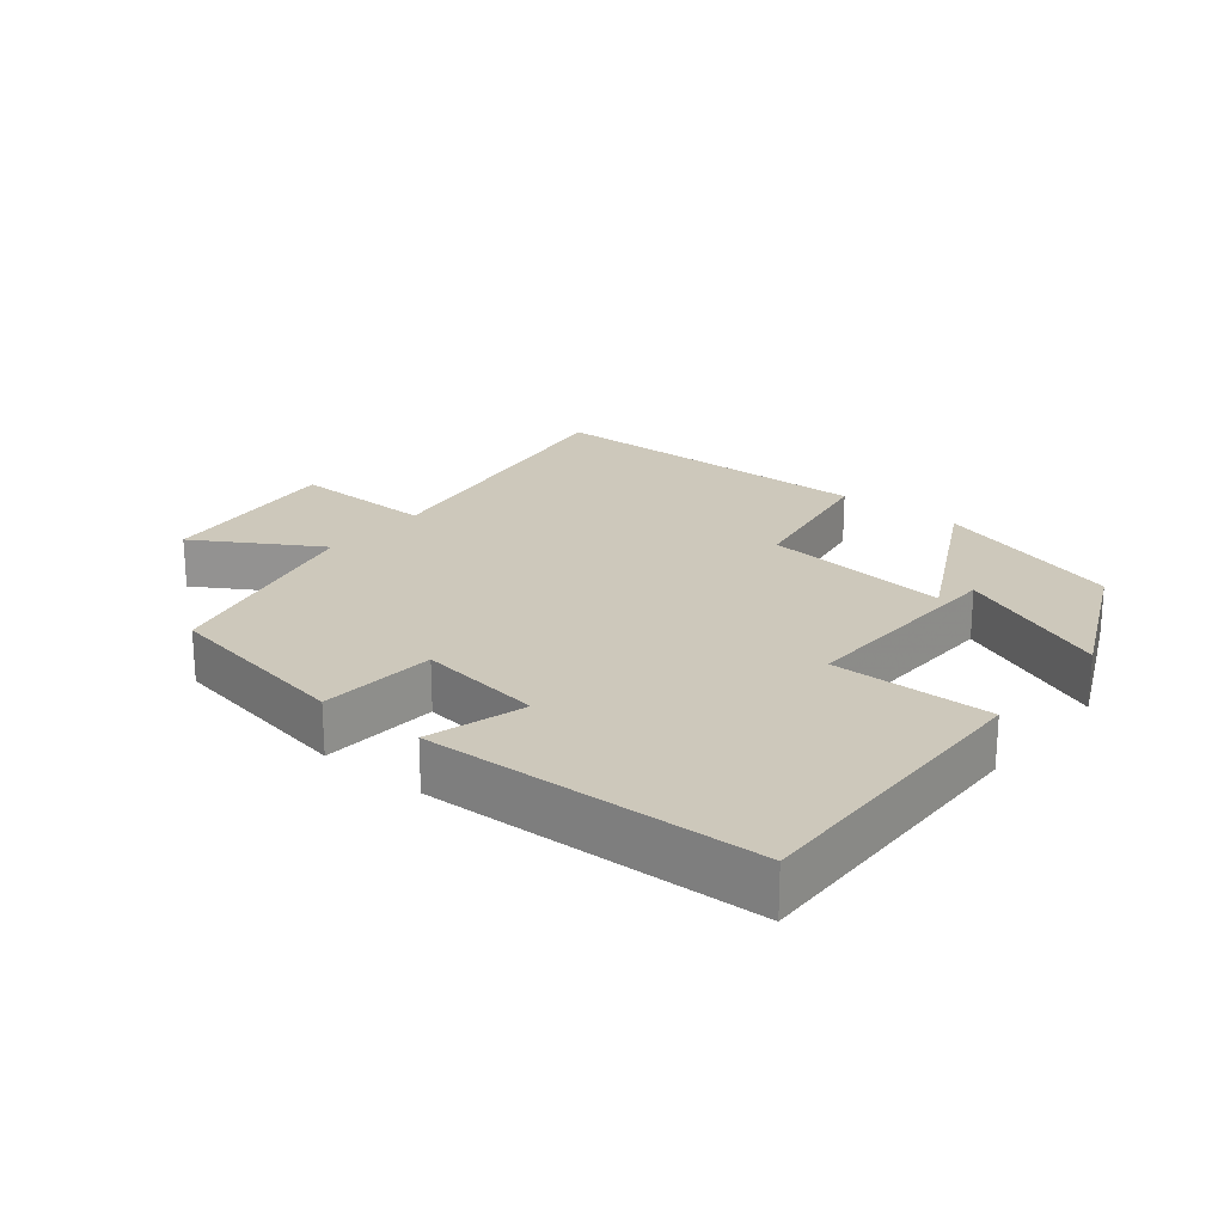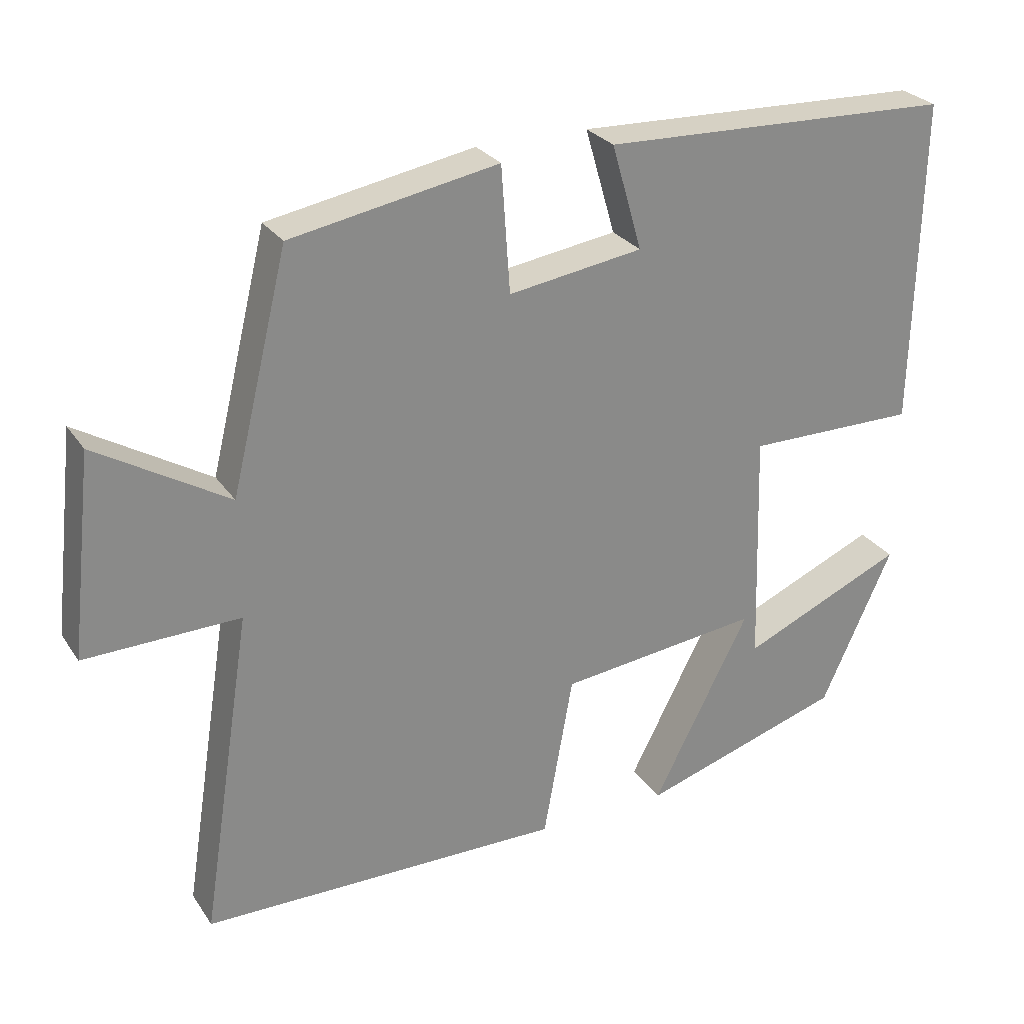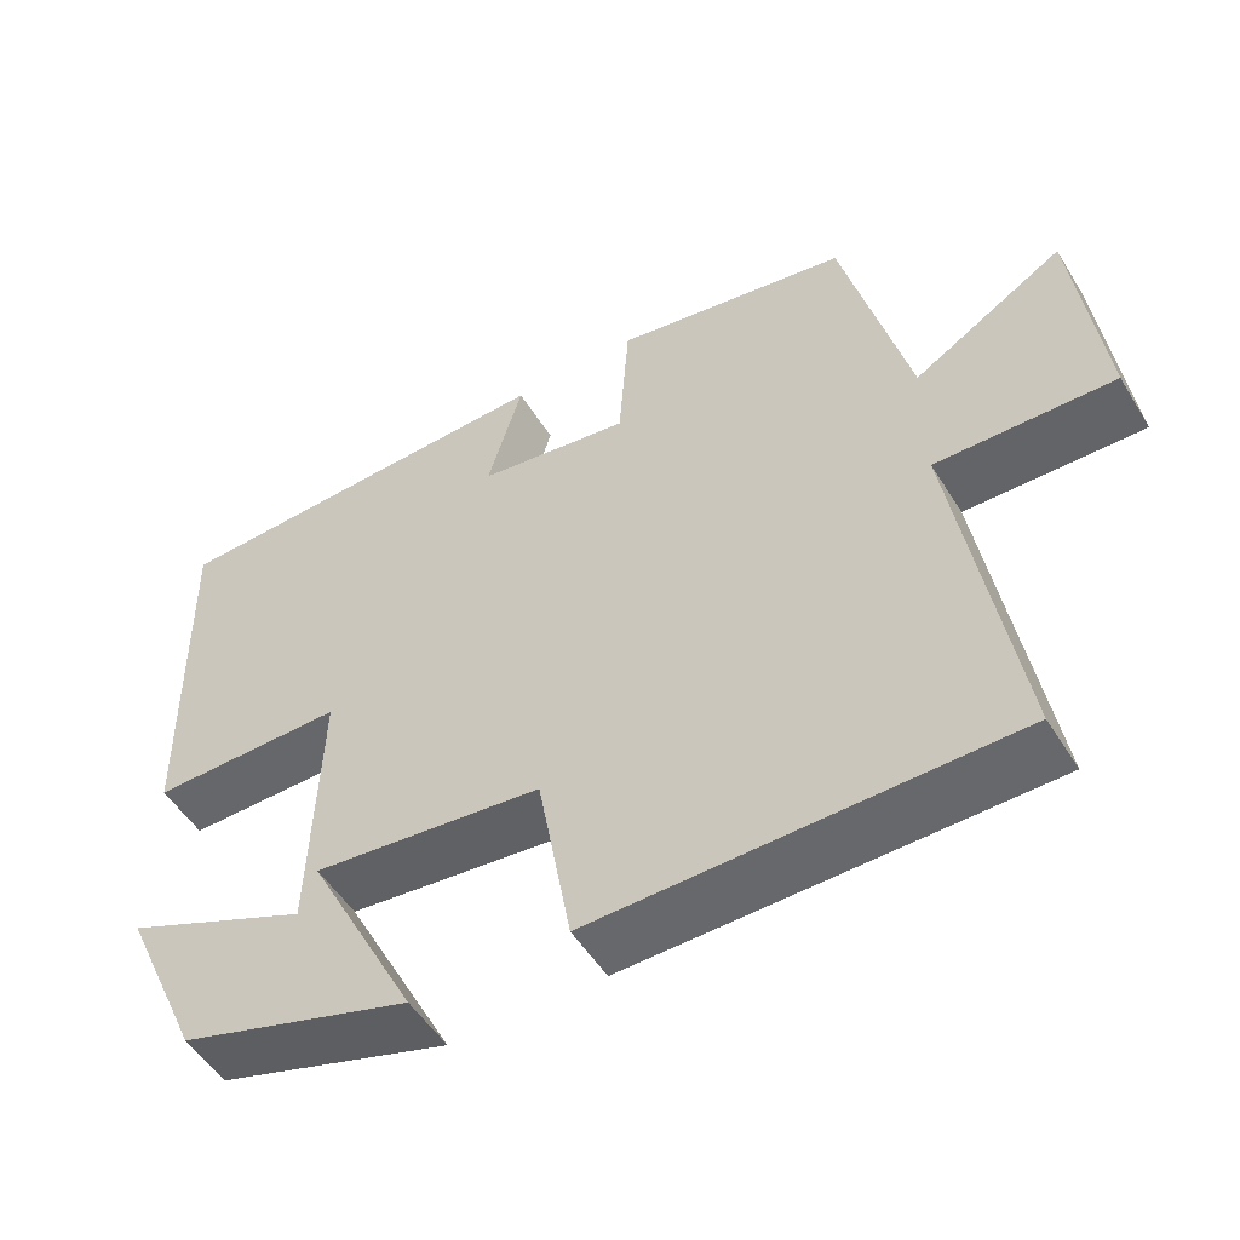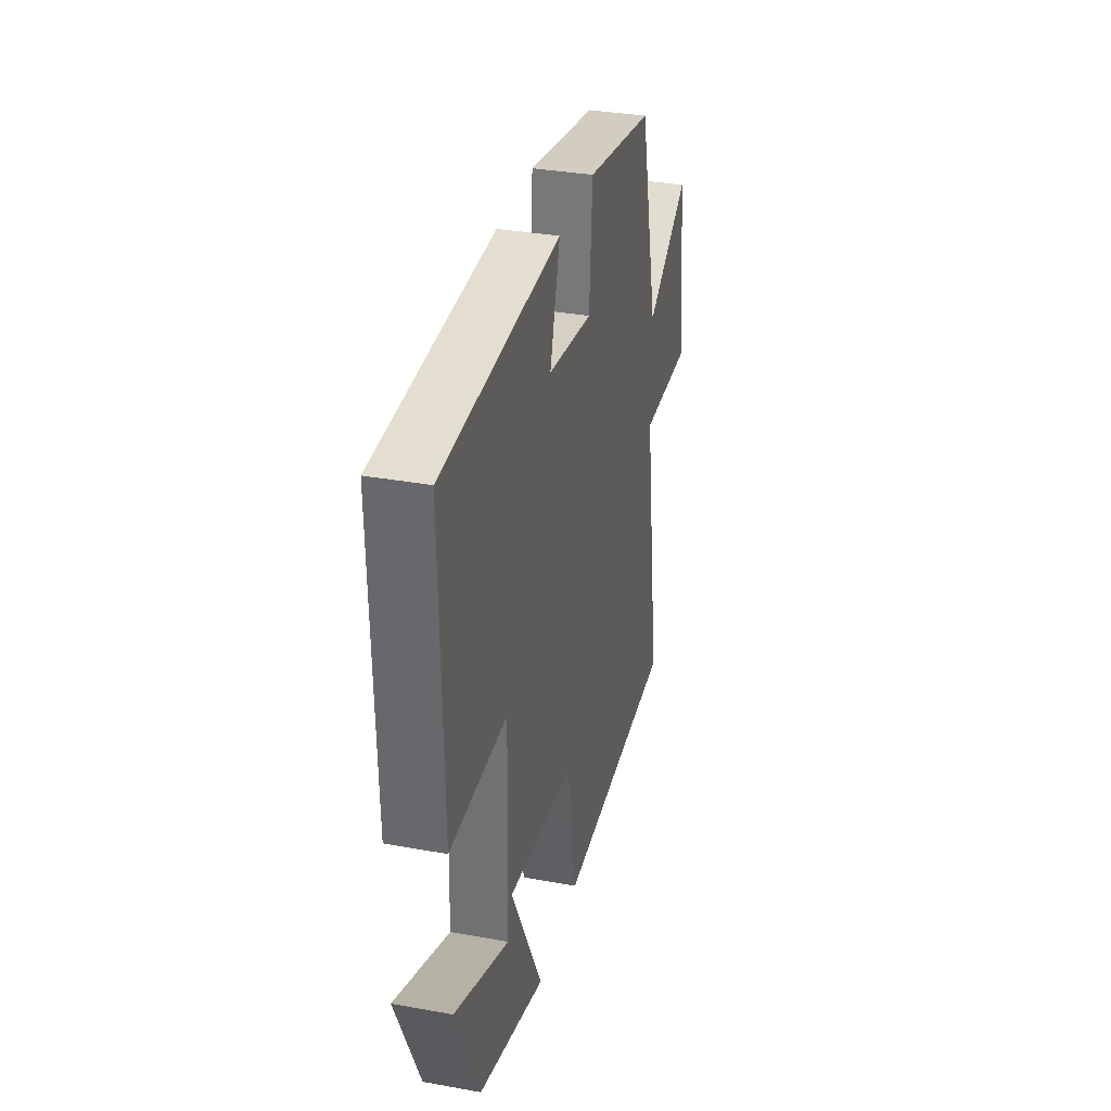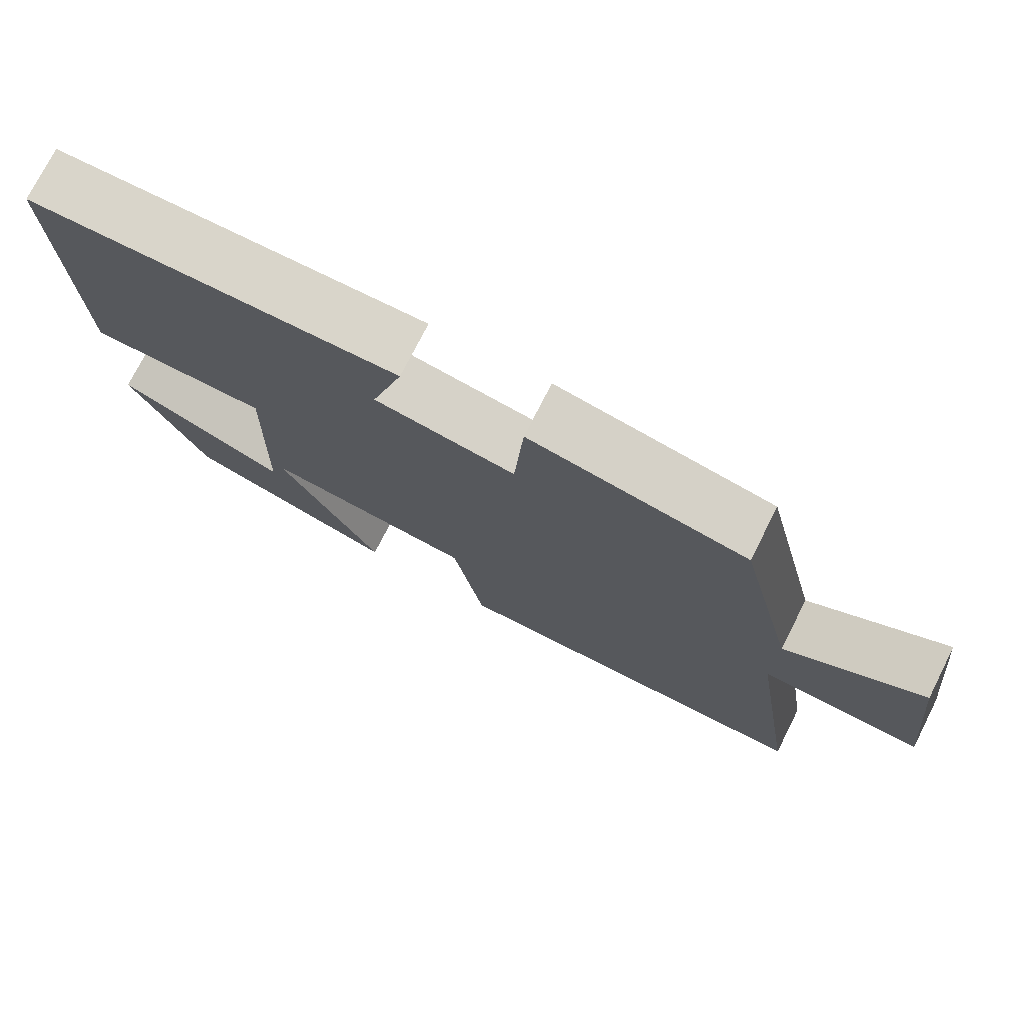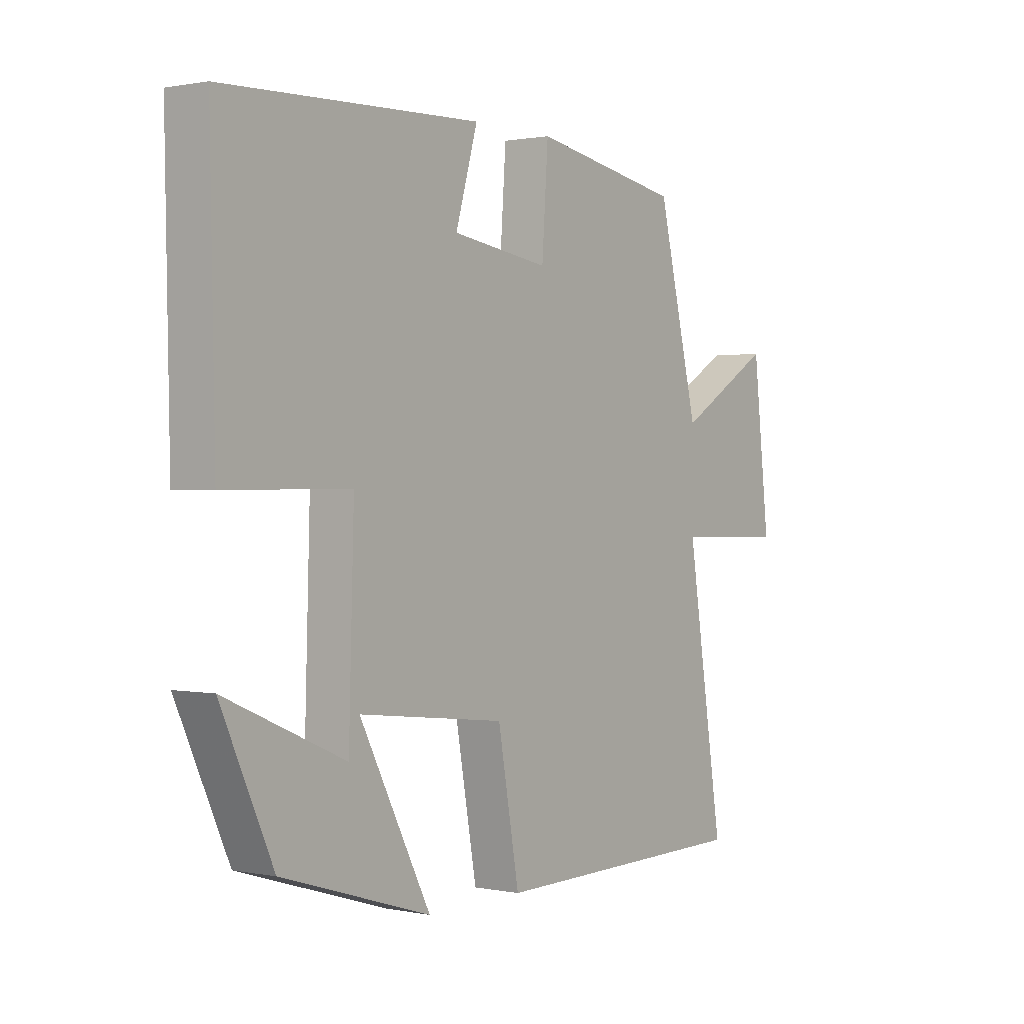
<metadata>
{"format":"obj","ext":"obj","renderer":"f3d","projection":"perspective","resolution":1024,"background":"white","views":[{"elev":22.0,"azim":39.0,"up":"+Y"},{"elev":27.2,"azim":-26.9,"up":"+Z"},{"elev":-52.1,"azim":-148.9,"up":"+Z"},{"elev":34.0,"azim":103.8,"up":"+Z"},{"elev":75.1,"azim":-153.1,"up":"+Z"},{"elev":0.9,"azim":126.4,"up":"+Z"}]}
</metadata>
<code>
v 0.509 0.07 0.484
v 0.5 0.07 0.032
v 0.263 0.07 0.033
v 0.273 0.07 -0.293
v 0.5 0.07 -0.194
v 0.401 0.07 -0.412
v 0.118 0.07 -0.5
v 0.253 0.07 -0.238
v -0.027 0.07 -0.27
v -0.068 0.07 -0.5
v -0.571 0.07 -0.494
v -0.5 0.07 -0.041
v -0.714 0.07 -0.046
v -0.682 0.07 0.234
v -0.5 0.07 0.125
v -0.421 0.07 0.448
v -0.135 0.07 0.5
v -0.123 0.07 0.327
v 0.063 0.07 0.355
v 0.021 0.07 0.5
v 0.509 0 0.484
v 0.5 0 0.032
v 0.263 0 0.033
v 0.273 0 -0.293
v 0.5 0 -0.194
v 0.401 0 -0.412
v 0.118 0 -0.5
v 0.253 0 -0.238
v -0.027 0 -0.27
v -0.068 0 -0.5
v -0.571 0 -0.494
v -0.5 0 -0.041
v -0.714 0 -0.046
v -0.682 0 0.234
v -0.5 0 0.125
v -0.421 0 0.448
v -0.135 0 0.5
v -0.123 0 0.327
v 0.063 0 0.355
v 0.021 0 0.5
f 19 20 1 2
f 18 19 2 3
f 15 16 17 18
f 15 18 3
f 12 13 14 15
f 12 15 3
f 9 10 11 12
f 8 9 12 3
f 4 5 6 7
f 4 7 8
f 3 4 8
f 22 21 40 39
f 23 22 39 38
f 38 37 36 35
f 23 38 35
f 35 34 33 32
f 23 35 32
f 32 31 30 29
f 23 32 29 28
f 27 26 25 24
f 28 27 24
f 28 24 23
f 1 21 22 2
f 2 22 23 3
f 3 23 24 4
f 4 24 25 5
f 5 25 26 6
f 6 26 27 7
f 7 27 28 8
f 8 28 29 9
f 9 29 30 10
f 10 30 31 11
f 11 31 32 12
f 12 32 33 13
f 13 33 34 14
f 14 34 35 15
f 15 35 36 16
f 16 36 37 17
f 17 37 38 18
f 18 38 39 19
f 19 39 40 20
f 20 40 21 1

</code>
